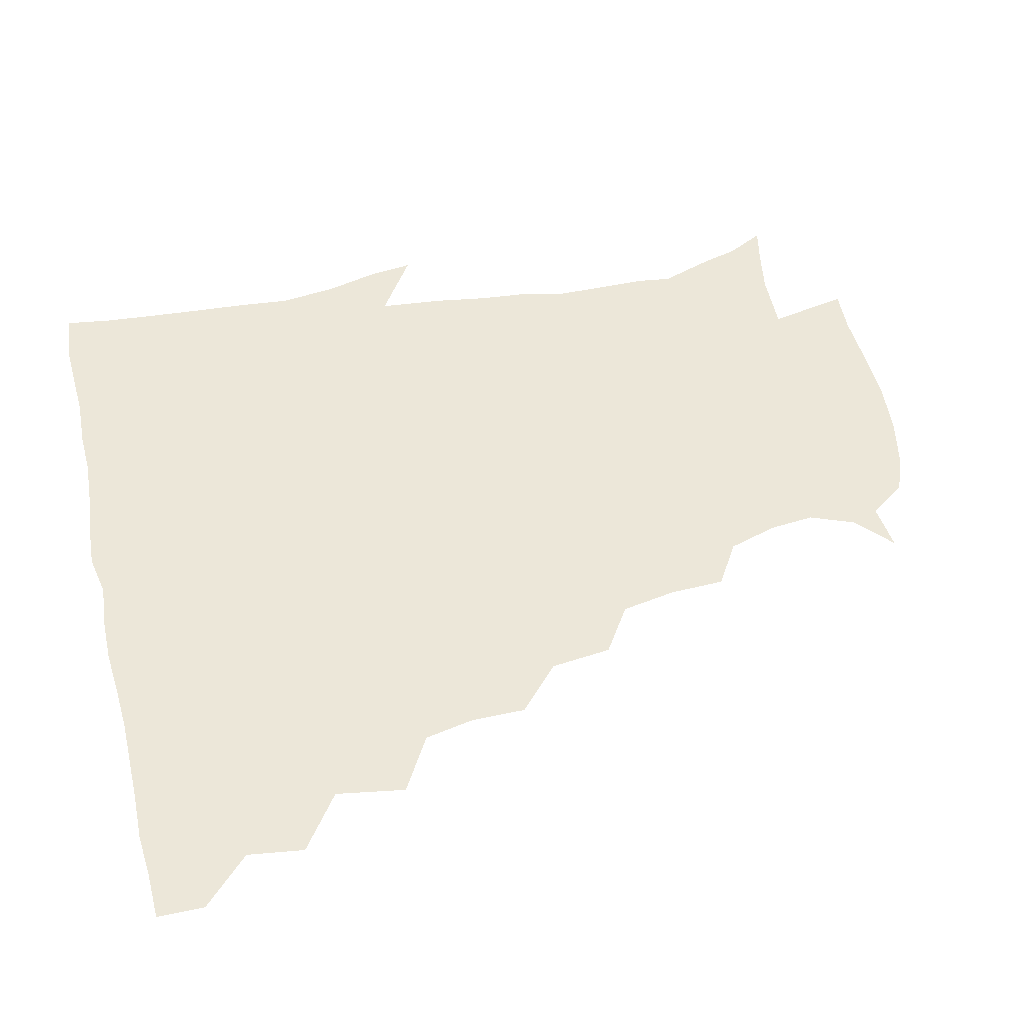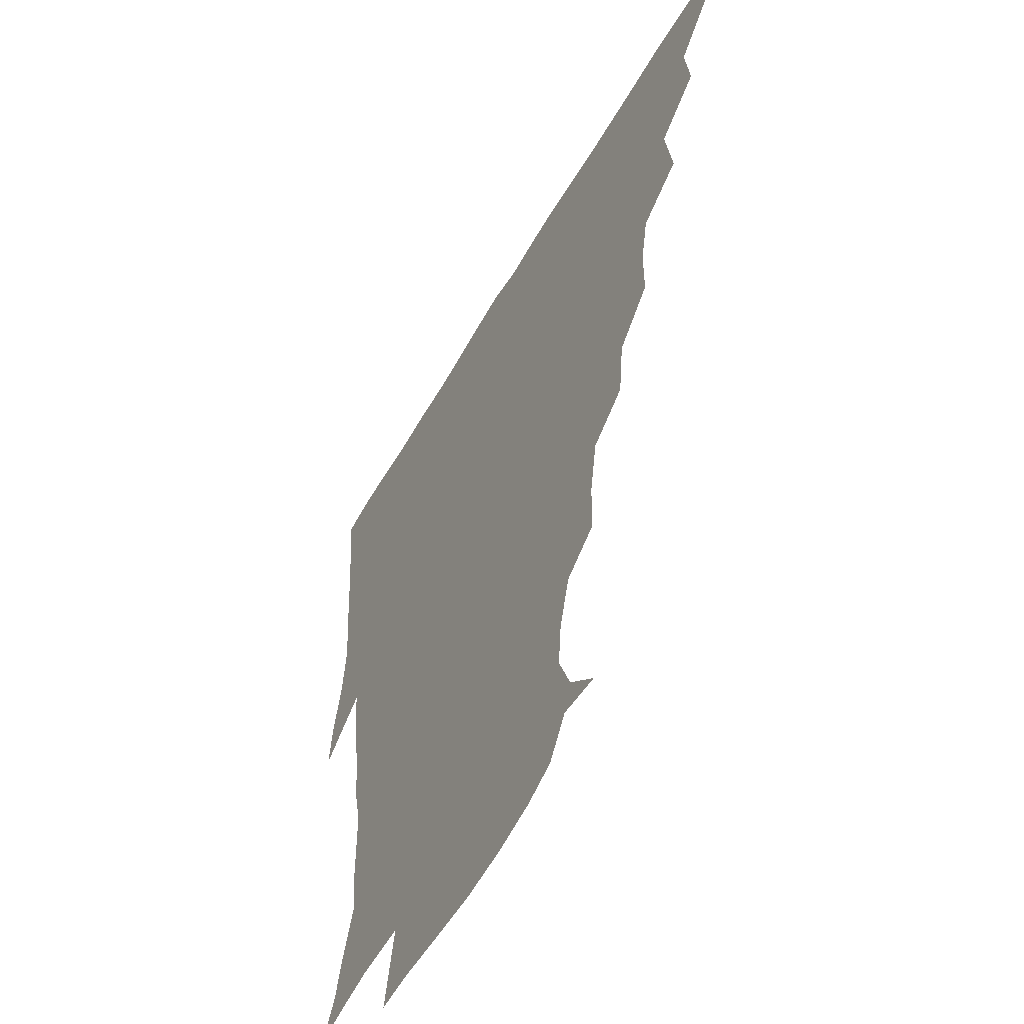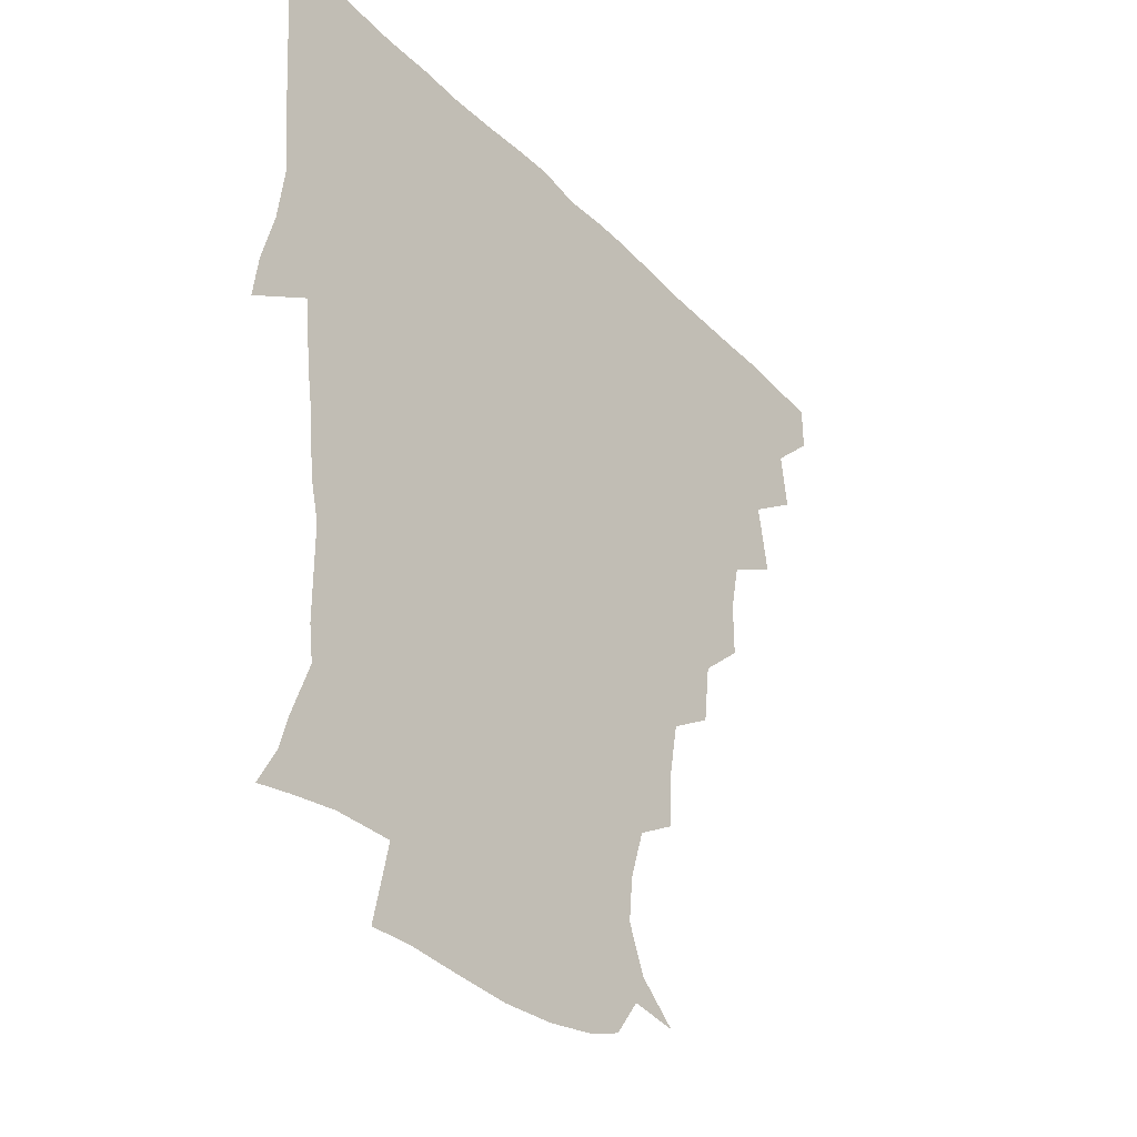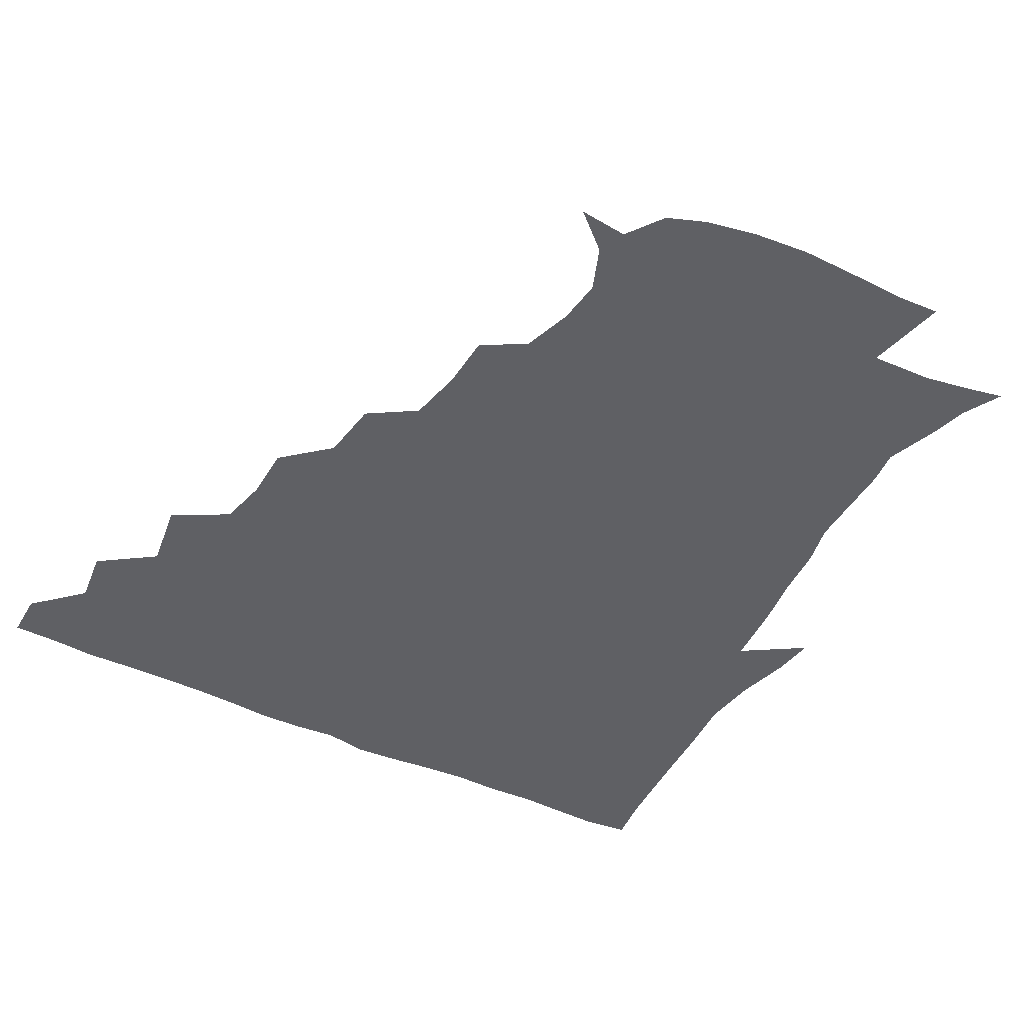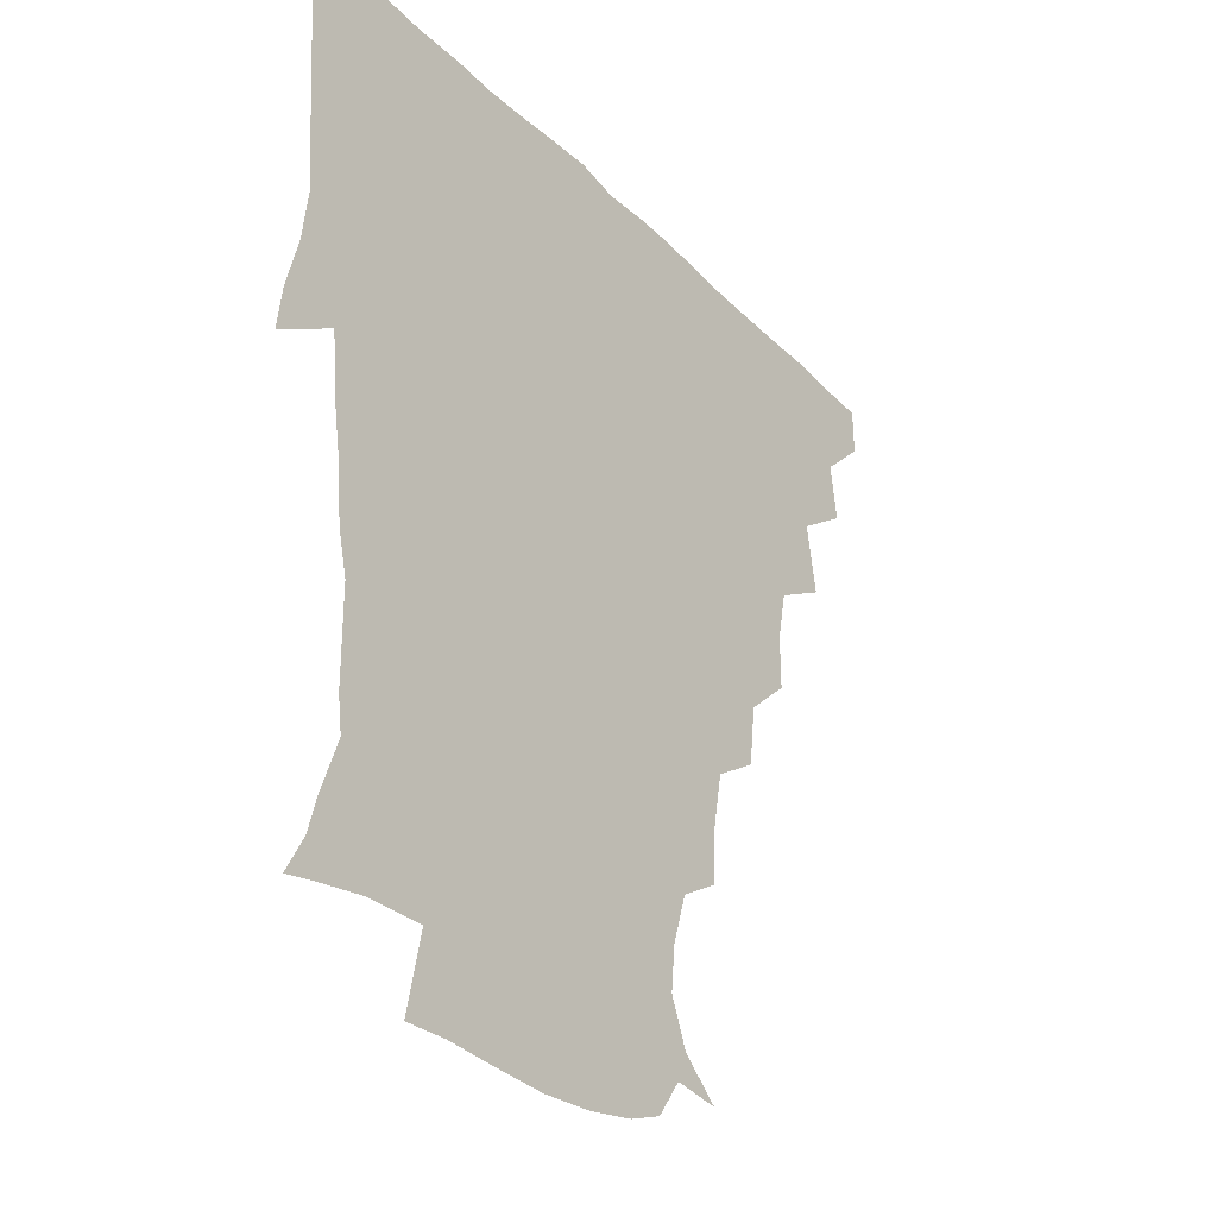
<metadata>
{"format":"obj","ext":"obj","renderer":"f3d","projection":"perspective","resolution":1024,"background":"white","views":[{"elev":49.9,"azim":-103.4,"up":"+Z"},{"elev":-53.5,"azim":-118.9,"up":"+Y"},{"elev":-36.0,"azim":127.8,"up":"+Y"},{"elev":-44.6,"azim":-28.9,"up":"+Z"},{"elev":-32.7,"azim":126.7,"up":"+Y"}]}
</metadata>
<code>
v 436.1 419.9 0
v 436.2 435.4 0
v 449.4 385.7 0
v 452 404.4 0
v 452.4 420.5 0
v 451.6 435.8 0
v 464.2 349.6 0
v 468 372.4 0
v 468.5 390.7 0
v 467.3 405.6 0
v 467 420.7 0
v 466.5 436.9 0
v 486.1 304.4 0
v 486.1 322.3 0
v 482.7 338.9 0
v 483 358.6 0
v 483.9 376.4 0
v 483.6 391.8 0
v 482.4 406.2 0
v 481.7 421.2 0
v 481.5 436.5 0
v 503.9 270.2 0
v 501.5 290.3 0
v 499.1 307.9 0
v 501.9 332.6 0
v 497.9 344.5 0
v 499.2 362.6 0
v 498.4 377.1 0
v 497.8 391.7 0
v 497.4 406.2 0
v 497.1 420.7 0
v 496.5 436.5 0
v 523.5 223.5 0
v 522.9 241.6 0
v 519.6 259.9 0
v 516.8 280.7 0
v 514.9 297.2 0
v 515 316.8 0
v 515.1 334.5 0
v 512.9 346.7 0
v 514.3 364.1 0
v 513.1 377.5 0
v 512.5 391.8 0
v 512 406.3 0
v 511.7 421 0
v 511.4 436.5 0
v 526 157.8 0
v 538.5 168.8 0
v 544.4 183.3 0
v 543 198.2 0
v 537.9 214.7 0
v 536 235.6 0
v 533.5 251.1 0
v 531.6 268.9 0
v 529.9 284.6 0
v 529.9 303.4 0
v 529 318 0
v 528.5 333.9 0
v 528.3 348.8 0
v 528.4 363.5 0
v 528 377.6 0
v 527 391.8 0
v 526.9 406.3 0
v 526.5 421.2 0
v 526.3 437.2 0
v 542.1 159.4 0
v 552.4 176.2 0
v 553.6 192.5 0
v 551.1 205.3 0
v 548.9 224 0
v 548.2 242.6 0
v 546.2 256.5 0
v 544.6 271.1 0
v 544.2 288.4 0
v 543.7 304.8 0
v 543.5 319.9 0
v 543.2 334.6 0
v 543 349.1 0
v 543.8 364.5 0
v 543 377.6 0
v 542.3 391.7 0
v 542 406.2 0
v 541.2 422.1 0
v 540.8 438.3 0
v 550.4 147.2 0
v 559 162.5 0
v 564.5 181.1 0
v 563.4 197.2 0
v 563.5 212.2 0
v 561 229.5 0
v 561 244.8 0
v 559.5 259.1 0
v 558.9 275.4 0
v 558.8 291.2 0
v 558 304.7 0
v 557.7 320.4 0
v 557.9 335 0
v 557.4 348.6 0
v 557.7 363.9 0
v 557.3 377.5 0
v 557 391.5 0
v 557.3 405.6 0
v 556.8 420.4 0
v 555.3 438.2 0
v 562.7 142.3 0
v 574.5 166.6 0
v 576.8 184.1 0
v 575.5 197.3 0
v 575 217.5 0
v 574.3 229.2 0
v 574.2 245.3 0
v 573.2 260.2 0
v 572.7 276 0
v 572.4 291.9 0
v 573 306.8 0
v 571.9 318.7 0
v 572.1 334.7 0
v 572.1 348.9 0
v 572.2 363.4 0
v 572 377.4 0
v 572 391.5 0
v 572 405.6 0
v 571.3 420.5 0
v 570.3 436.9 0
v 579.5 138.8 0
v 587.9 167.4 0
v 588.9 185.4 0
v 589.7 199.2 0
v 587.4 216.6 0
v 587.9 228.7 0
v 587 247 0
v 587 262.1 0
v 587.1 276.8 0
v 586.6 291.2 0
v 586.8 307.5 0
v 587 321.3 0
v 587.1 336.1 0
v 587 349.6 0
v 587.2 363.6 0
v 587.2 377.6 0
v 587.1 391.5 0
v 586.8 405.6 0
v 585.7 421.3 0
v 584.4 439.4 0
v 597.8 137 0
v 601.4 167.6 0
v 601.5 186.3 0
v 602 203.6 0
v 601.7 216.8 0
v 602.1 231.5 0
v 600.9 247.4 0
v 600.4 262.1 0
v 601 277.1 0
v 601 292.2 0
v 601 307.3 0
v 601.4 320.6 0
v 601.3 335.4 0
v 601.4 348.9 0
v 601.7 363.7 0
v 602 377.8 0
v 601.9 391.7 0
v 601.3 406.4 0
v 600.5 421.3 0
v 598.5 438.4 0
v 616.8 137.3 0
v 615.3 167.5 0
v 615 186.5 0
v 614.9 200.8 0
v 614.8 216.9 0
v 614.7 233.5 0
v 614.5 249.1 0
v 615 261.7 0
v 614.6 277.8 0
v 615 292.1 0
v 615 307.3 0
v 615.7 322.1 0
v 615.8 335.6 0
v 616 349.9 0
v 616.3 364 0
v 616.7 378.2 0
v 616.7 392 0
v 616.6 406.1 0
v 615.3 421.5 0
v 613.6 436.9 0
v 634.9 137.9 0
v 629.9 165.4 0
v 628.2 184.4 0
v 627.8 200 0
v 627.5 217.2 0
v 627.5 233.3 0
v 627.7 247.1 0
v 628.8 262.3 0
v 628.8 276.3 0
v 629.1 291.2 0
v 629.3 305.6 0
v 629.4 321.9 0
v 629.9 336.2 0
v 630.2 349.7 0
v 630.6 364.5 0
v 631.1 378.5 0
v 631.2 392.2 0
v 631.4 406.3 0
v 631.1 420.7 0
v 629.3 435.9 0
v 649.7 137 0
v 644.3 163.3 0
v 641.5 182.6 0
v 640.4 199.7 0
v 640 216.2 0
v 640 232.2 0
v 641 245 0
v 641.4 261.8 0
v 642.5 275.4 0
v 643.1 290.3 0
v 643.5 304.7 0
v 643.1 321.2 0
v 643.4 336.7 0
v 644.4 349.5 0
v 644.9 363.4 0
v 645.3 378.7 0
v 646.4 393.1 0
v 646.6 406.4 0
v 646.3 420.4 0
v 644.1 436.3 0
v 664.4 162.4 0
v 656.7 179.9 0
v 653.9 195.7 0
v 651.8 213.5 0
v 652.5 228.3 0
v 653.8 241.9 0
v 654.3 257.6 0
v 655.4 273.1 0
v 656 289.4 0
v 656.8 305.8 0
v 657.4 320.3 0
v 657.2 335.2 0
v 657.8 350 0
v 658.6 364 0
v 659.3 378.8 0
v 660.1 392.8 0
v 660.6 406.6 0
v 660.9 420.8 0
v 660.6 435.5 0
v 680.3 159.5 0
v 670.7 177.1 0
v 666.4 193 0
v 664 208 0
v 664.5 223 0
v 665.1 237.8 0
v 666.5 251.9 0
v 667.6 269 0
v 668.7 285.7 0
v 670.4 302.1 0
v 671.5 318.6 0
v 670.7 333.6 0
v 670.5 349.3 0
v 671.1 364.7 0
v 672.7 378.3 0
v 673.8 392.9 0
v 674.8 406.5 0
v 675.5 420.6 0
v 675.6 436.2 0
v 692.3 156.8 0
v 685.7 169.5 0
v 682.7 180.7 0
v 676.2 199.2 0
v 677.7 210.6 0
v 677.7 225.5 0
v 677.8 242.1 0
v 681 255.9 0
v 682.5 273.2 0
v 685.3 291.2 0
v 687.2 312.5 0
v 684.7 329.3 0
v 684.4 344 0
v 684.7 359.7 0
v 685.8 375.8 0
v 686.9 391.8 0
v 688.7 406 0
v 689.6 420 0
v 690.5 436.7 0
v 708.1 298.9 0
v 706.3 313.4 0
v 701.6 331.9 0
v 699.4 350.5 0
v 700.9 367.1 0
v 702 385.2 0
v 703.2 403.5 0
v 704.5 419.6 0
v 706.6 434.9 0
f 4 5 1
f 1 5 2
f 5 6 2
f 8 9 3
f 3 9 4
f 9 10 4
f 4 10 5
f 10 11 5
f 5 11 6
f 11 12 6
f 15 16 7
f 7 16 8
f 16 17 8
f 8 17 9
f 17 18 9
f 9 18 10
f 18 19 10
f 10 19 11
f 19 20 11
f 11 20 12
f 20 21 12
f 23 24 13
f 13 24 14
f 24 25 14
f 14 25 15
f 25 26 15
f 15 26 16
f 26 27 16
f 16 27 17
f 27 28 17
f 17 28 18
f 28 29 18
f 18 29 19
f 29 30 19
f 19 30 20
f 30 31 20
f 20 31 21
f 31 32 21
f 35 36 22
f 22 36 23
f 36 37 23
f 23 37 24
f 37 38 24
f 24 38 25
f 38 39 25
f 25 39 26
f 39 40 26
f 26 40 27
f 40 41 27
f 27 41 28
f 41 42 28
f 28 42 29
f 42 43 29
f 29 43 30
f 43 44 30
f 30 44 31
f 44 45 31
f 31 45 32
f 45 46 32
f 51 52 33
f 33 52 34
f 52 53 34
f 34 53 35
f 53 54 35
f 35 54 36
f 54 55 36
f 36 55 37
f 55 56 37
f 37 56 38
f 56 57 38
f 38 57 39
f 57 58 39
f 39 58 40
f 58 59 40
f 40 59 41
f 59 60 41
f 41 60 42
f 60 61 42
f 42 61 43
f 61 62 43
f 43 62 44
f 62 63 44
f 44 63 45
f 63 64 45
f 45 64 46
f 64 65 46
f 47 66 48
f 66 67 48
f 48 67 49
f 67 68 49
f 49 68 50
f 68 69 50
f 50 69 51
f 69 70 51
f 51 70 52
f 70 71 52
f 52 71 53
f 71 72 53
f 53 72 54
f 72 73 54
f 54 73 55
f 73 74 55
f 55 74 56
f 74 75 56
f 56 75 57
f 75 76 57
f 57 76 58
f 76 77 58
f 58 77 59
f 77 78 59
f 59 78 60
f 78 79 60
f 60 79 61
f 79 80 61
f 61 80 62
f 80 81 62
f 62 81 63
f 81 82 63
f 63 82 64
f 82 83 64
f 64 83 65
f 83 84 65
f 85 86 66
f 66 86 67
f 86 87 67
f 67 87 68
f 87 88 68
f 68 88 69
f 88 89 69
f 69 89 70
f 89 90 70
f 70 90 71
f 90 91 71
f 71 91 72
f 91 92 72
f 72 92 73
f 92 93 73
f 73 93 74
f 93 94 74
f 74 94 75
f 94 95 75
f 75 95 76
f 95 96 76
f 76 96 77
f 96 97 77
f 77 97 78
f 97 98 78
f 78 98 79
f 98 99 79
f 79 99 80
f 99 100 80
f 80 100 81
f 100 101 81
f 81 101 82
f 101 102 82
f 82 102 83
f 102 103 83
f 83 103 84
f 103 104 84
f 85 105 86
f 105 106 86
f 86 106 87
f 106 107 87
f 87 107 88
f 107 108 88
f 88 108 89
f 108 109 89
f 89 109 90
f 109 110 90
f 90 110 91
f 110 111 91
f 91 111 92
f 111 112 92
f 92 112 93
f 112 113 93
f 93 113 94
f 113 114 94
f 94 114 95
f 114 115 95
f 95 115 96
f 115 116 96
f 96 116 97
f 116 117 97
f 97 117 98
f 117 118 98
f 98 118 99
f 118 119 99
f 99 119 100
f 119 120 100
f 100 120 101
f 120 121 101
f 101 121 102
f 121 122 102
f 102 122 103
f 122 123 103
f 103 123 104
f 123 124 104
f 105 125 106
f 125 126 106
f 106 126 107
f 126 127 107
f 107 127 108
f 127 128 108
f 108 128 109
f 128 129 109
f 109 129 110
f 129 130 110
f 110 130 111
f 130 131 111
f 111 131 112
f 131 132 112
f 112 132 113
f 132 133 113
f 113 133 114
f 133 134 114
f 114 134 115
f 134 135 115
f 115 135 116
f 135 136 116
f 116 136 117
f 136 137 117
f 117 137 118
f 137 138 118
f 118 138 119
f 138 139 119
f 119 139 120
f 139 140 120
f 120 140 121
f 140 141 121
f 121 141 122
f 141 142 122
f 122 142 123
f 142 143 123
f 123 143 124
f 143 144 124
f 125 145 126
f 145 146 126
f 126 146 127
f 146 147 127
f 127 147 128
f 147 148 128
f 128 148 129
f 148 149 129
f 129 149 130
f 149 150 130
f 130 150 131
f 150 151 131
f 131 151 132
f 151 152 132
f 132 152 133
f 152 153 133
f 133 153 134
f 153 154 134
f 134 154 135
f 154 155 135
f 135 155 136
f 155 156 136
f 136 156 137
f 156 157 137
f 137 157 138
f 157 158 138
f 138 158 139
f 158 159 139
f 139 159 140
f 159 160 140
f 140 160 141
f 160 161 141
f 141 161 142
f 161 162 142
f 142 162 143
f 162 163 143
f 143 163 144
f 163 164 144
f 145 165 146
f 165 166 146
f 146 166 147
f 166 167 147
f 147 167 148
f 167 168 148
f 148 168 149
f 168 169 149
f 149 169 150
f 169 170 150
f 150 170 151
f 170 171 151
f 151 171 152
f 171 172 152
f 152 172 153
f 172 173 153
f 153 173 154
f 173 174 154
f 154 174 155
f 174 175 155
f 155 175 156
f 175 176 156
f 156 176 157
f 176 177 157
f 157 177 158
f 177 178 158
f 158 178 159
f 178 179 159
f 159 179 160
f 179 180 160
f 160 180 161
f 180 181 161
f 161 181 162
f 181 182 162
f 162 182 163
f 182 183 163
f 163 183 164
f 183 184 164
f 165 185 166
f 185 186 166
f 166 186 167
f 186 187 167
f 167 187 168
f 187 188 168
f 168 188 169
f 188 189 169
f 169 189 170
f 189 190 170
f 170 190 171
f 190 191 171
f 171 191 172
f 191 192 172
f 172 192 173
f 192 193 173
f 173 193 174
f 193 194 174
f 174 194 175
f 194 195 175
f 175 195 176
f 195 196 176
f 176 196 177
f 196 197 177
f 177 197 178
f 197 198 178
f 178 198 179
f 198 199 179
f 179 199 180
f 199 200 180
f 180 200 181
f 200 201 181
f 181 201 182
f 201 202 182
f 182 202 183
f 202 203 183
f 183 203 184
f 203 204 184
f 185 205 186
f 205 206 186
f 186 206 187
f 206 207 187
f 187 207 188
f 207 208 188
f 188 208 189
f 208 209 189
f 189 209 190
f 209 210 190
f 190 210 191
f 210 211 191
f 191 211 192
f 211 212 192
f 192 212 193
f 212 213 193
f 193 213 194
f 213 214 194
f 194 214 195
f 214 215 195
f 195 215 196
f 215 216 196
f 196 216 197
f 216 217 197
f 197 217 198
f 217 218 198
f 198 218 199
f 218 219 199
f 199 219 200
f 219 220 200
f 200 220 201
f 220 221 201
f 201 221 202
f 221 222 202
f 202 222 203
f 222 223 203
f 203 223 204
f 223 224 204
f 206 225 207
f 225 226 207
f 207 226 208
f 226 227 208
f 208 227 209
f 227 228 209
f 209 228 210
f 228 229 210
f 210 229 211
f 229 230 211
f 211 230 212
f 230 231 212
f 212 231 213
f 231 232 213
f 213 232 214
f 232 233 214
f 214 233 215
f 233 234 215
f 215 234 216
f 234 235 216
f 216 235 217
f 235 236 217
f 217 236 218
f 236 237 218
f 218 237 219
f 237 238 219
f 219 238 220
f 238 239 220
f 220 239 221
f 239 240 221
f 221 240 222
f 240 241 222
f 222 241 223
f 241 242 223
f 223 242 224
f 242 243 224
f 225 244 226
f 244 245 226
f 226 245 227
f 245 246 227
f 227 246 228
f 246 247 228
f 228 247 229
f 247 248 229
f 229 248 230
f 248 249 230
f 230 249 231
f 249 250 231
f 231 250 232
f 250 251 232
f 232 251 233
f 251 252 233
f 233 252 234
f 252 253 234
f 234 253 235
f 253 254 235
f 235 254 236
f 254 255 236
f 236 255 237
f 255 256 237
f 237 256 238
f 256 257 238
f 238 257 239
f 257 258 239
f 239 258 240
f 258 259 240
f 240 259 241
f 259 260 241
f 241 260 242
f 260 261 242
f 242 261 243
f 261 262 243
f 244 263 245
f 263 264 245
f 245 264 246
f 264 265 246
f 246 265 247
f 265 266 247
f 247 266 248
f 266 267 248
f 248 267 249
f 267 268 249
f 249 268 250
f 268 269 250
f 250 269 251
f 269 270 251
f 251 270 252
f 270 271 252
f 252 271 253
f 271 272 253
f 253 272 254
f 272 273 254
f 254 273 255
f 273 274 255
f 255 274 256
f 274 275 256
f 256 275 257
f 275 276 257
f 257 276 258
f 276 277 258
f 258 277 259
f 277 278 259
f 259 278 260
f 278 279 260
f 260 279 261
f 279 280 261
f 261 280 262
f 280 281 262
f 273 282 274
f 282 283 274
f 274 283 275
f 283 284 275
f 275 284 276
f 284 285 276
f 276 285 277
f 285 286 277
f 277 286 278
f 286 287 278
f 278 287 279
f 287 288 279
f 279 288 280
f 288 289 280
f 280 289 281
f 289 290 281

</code>
